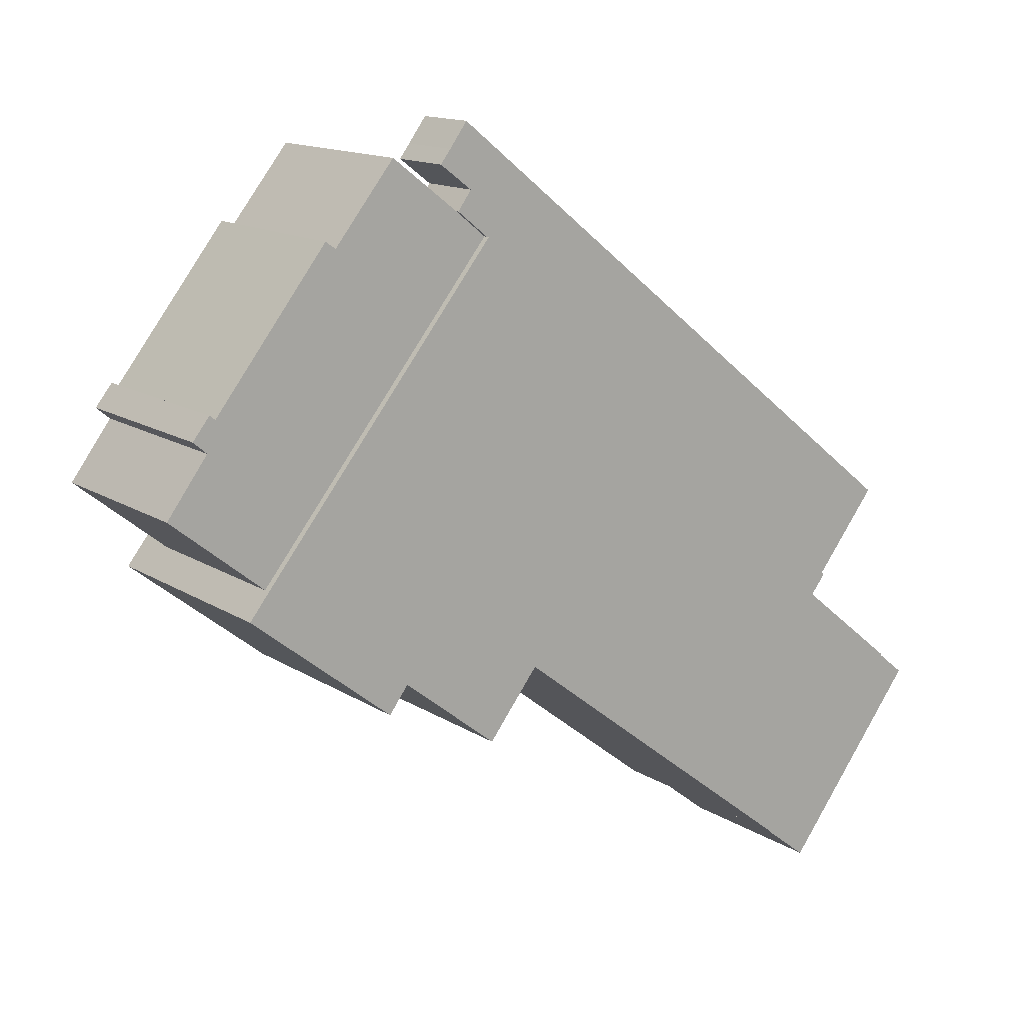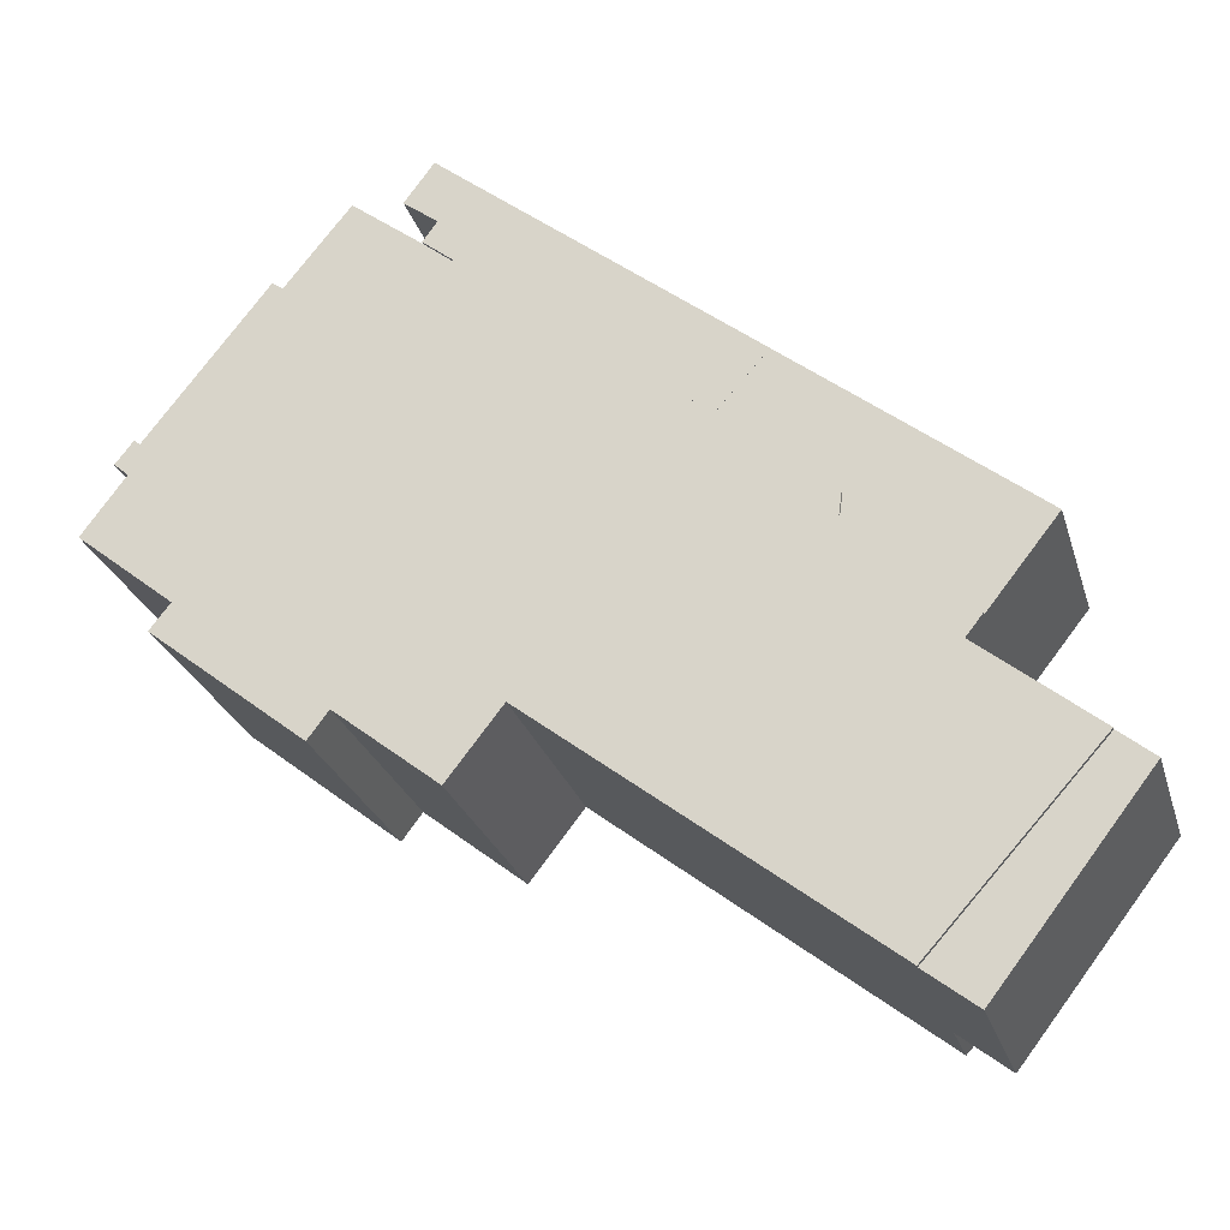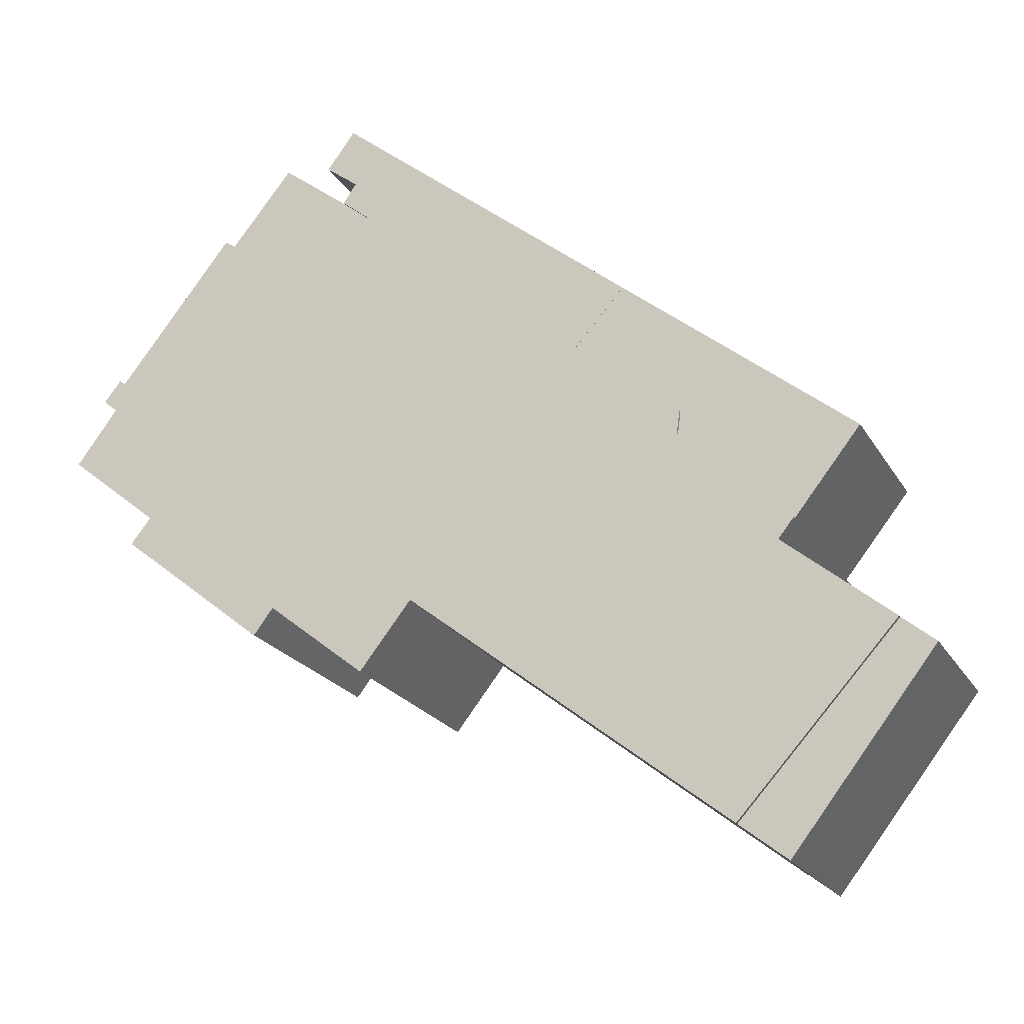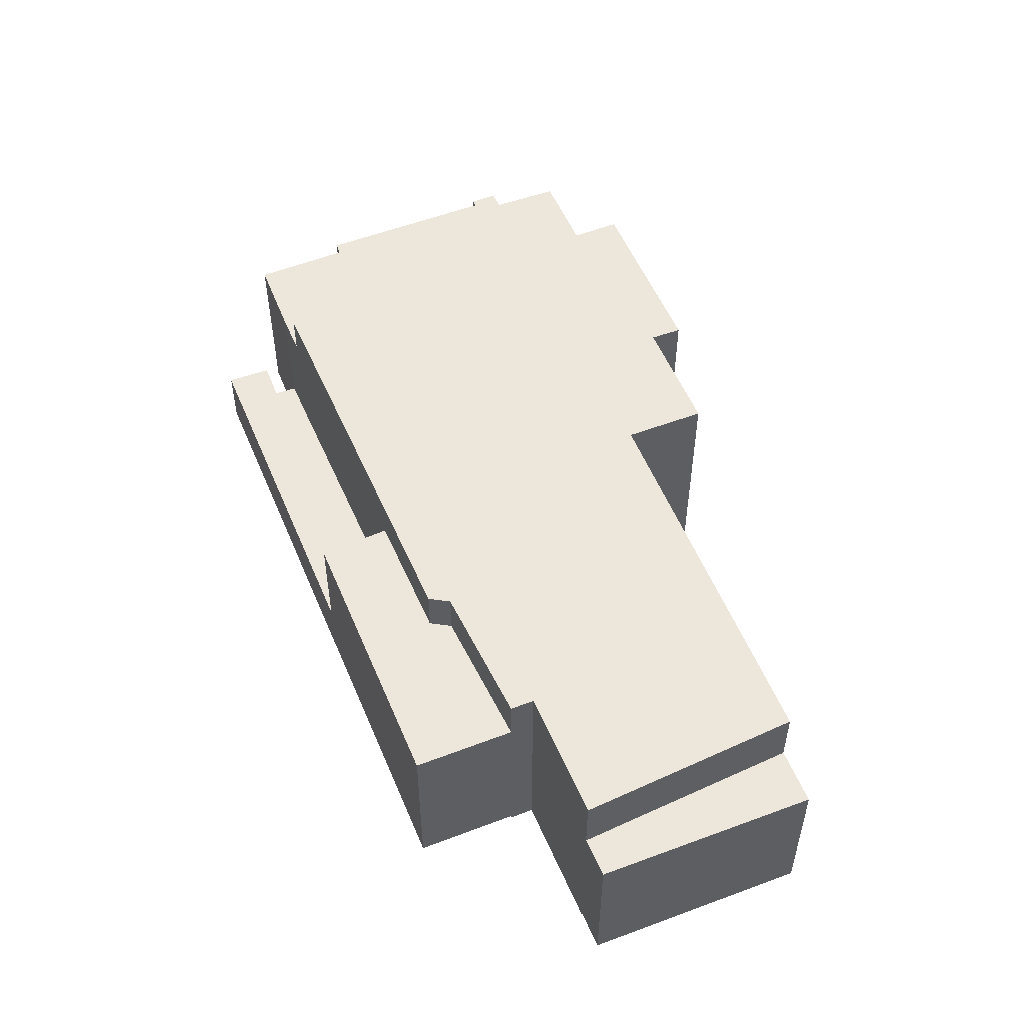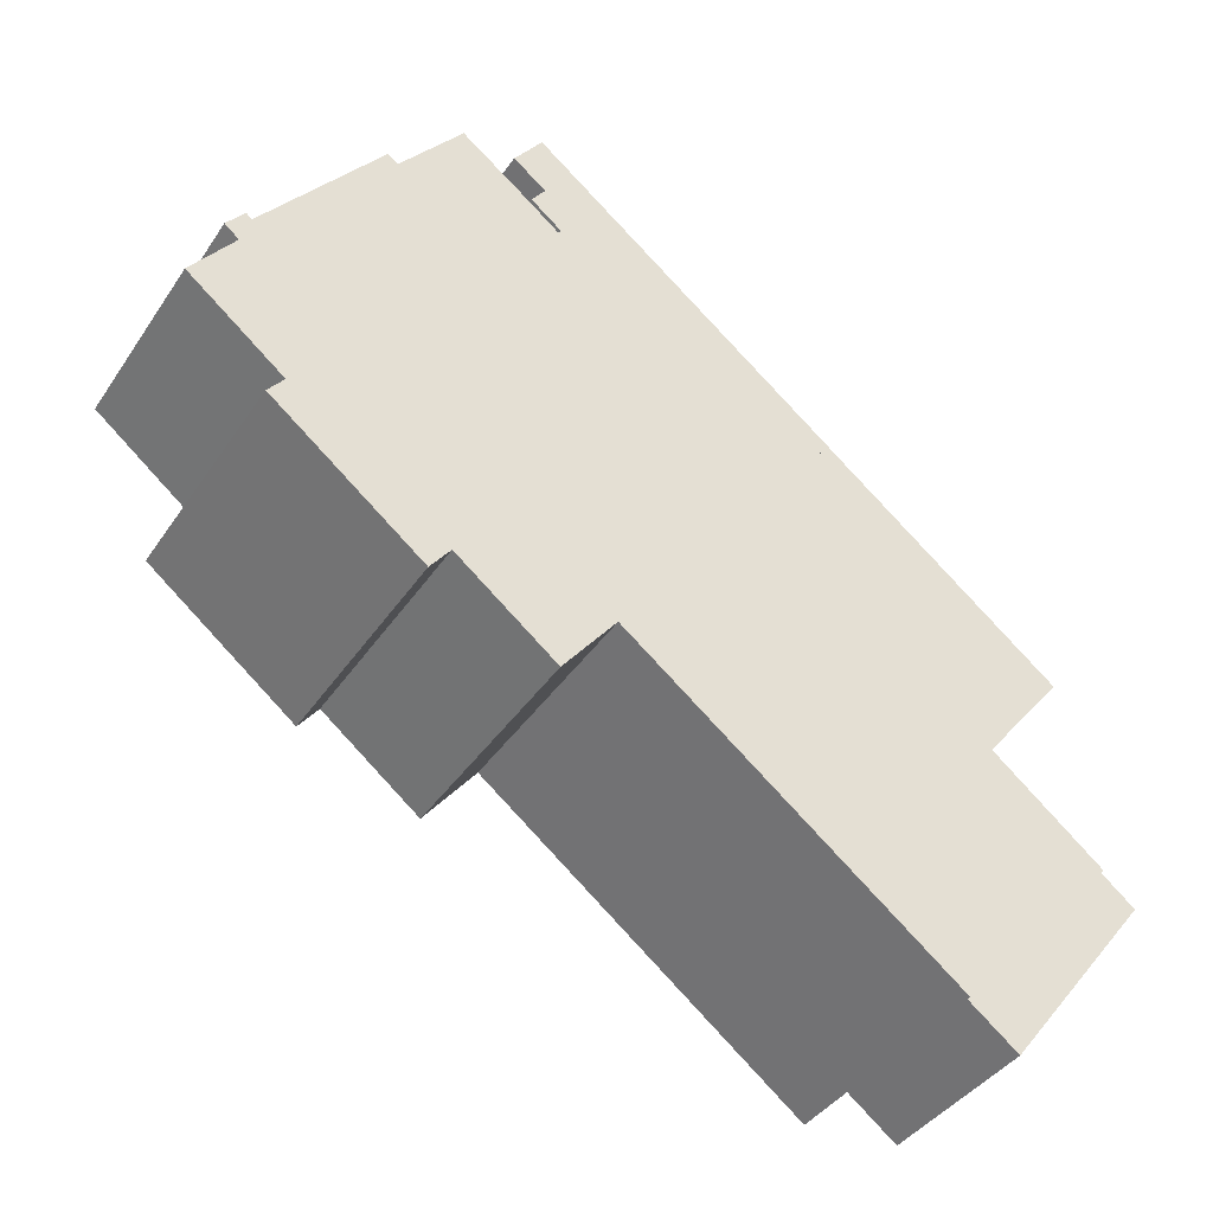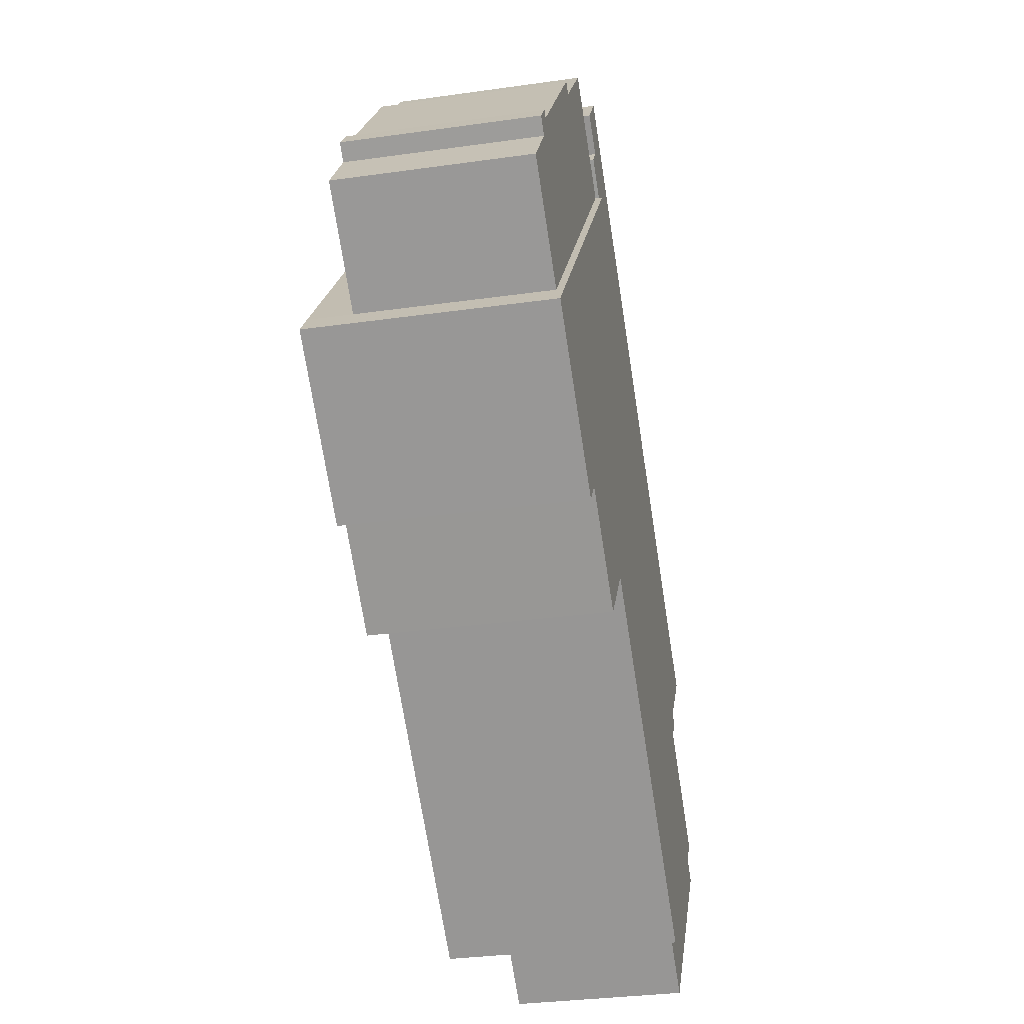
<metadata>
{"format":"obj","ext":"obj","renderer":"f3d","projection":"perspective","resolution":1024,"background":"white","views":[{"elev":14.1,"azim":-36.1,"up":"+Z"},{"elev":-25.5,"azim":15.2,"up":"+Z"},{"elev":-20.8,"azim":22.3,"up":"+Z"},{"elev":53.5,"azim":106.1,"up":"+Y"},{"elev":-39.5,"azim":-30.3,"up":"+Z"},{"elev":-31.8,"azim":-78.7,"up":"+Z"}]}
</metadata>
<code>
v  13.69 3.951 20.73
v  14.51 3.951 21.86
v  15.56 3.951 19.22
v  29.02 3.951 8.193
v  14.24 3.951 25.56
v  31.94 3.951 11.47
v  13.18 3.951 24.12
v  12.57 3.951 23.32
v  31.94 10.96 11.47
v  35.24 10.96 3.092
v  29.02 10.96 8.193
v  32.08 10.96 11.36
v  45.45 10.96 0.7156
v  35.06 10.96 1.704
v  41.56 10.96 -4.19
v  1.192 11.21 1.495
v  13.69 11.21 20.73
v  15.56 11.21 19.22
v  9.641 11.21 23.83
v  5.981 11.21 19.3
v  5.366 11.21 19.72
v  -1.477 11.21 11.06
v  -1.811 11.21 11.33
v  -2.007 11.21 9.344
v  -4.474 11.21 6.051
v  -2.836 11.21 10.05
v  47 9.971 -10.49
v  40.51 9.971 -22.89
v  37.72 9.971 -20.73
v  48.92 9.971 -12.05
v  37.72 13.76 -20.73
v  46.34 13.76 -9.96
v  47 13.76 -10.49
v  40.65 13.76 -5.343
v  35.06 13.76 1.704
v  41.56 13.76 -4.19
v  18.78 13.76 -6.001
v  15.56 13.76 19.22
v  35.24 13.76 3.092
v  15.7 13.76 -9.941
v  1.192 13.76 1.495
v  9.897 13.76 -5.369
v  8.726 13.76 -6.914
v  0.0002979 13.76 -0.0004426
v  48.92 7.378e-16 -12.05
v  37.72 1.269e-15 -20.72
v  40.51 1.402e-15 -22.89
v  47 6.422e-16 -10.49
v  35.06 -0.22 1.705
v  40.65 -0.22 -5.342
v  41.56 -0.22 -4.19
v  37.72 -0.22 -20.72
v  18.78 -0.22 -6
v  35.24 -0.22 3.092
v  15.56 -0.22 19.22
v  15.7 -0.22 -9.94
v  9.896 -0.22 -5.369
v  1.192 -0.22 1.495
v  8.726 -0.22 -6.913
v  0 -0.22 -1.347e-17
v  46.34 -0.22 -9.96
v  47 -0.22 -10.49
v  31.94 -0.02 11.47
v  15.56 -0.02 19.22
v  29.02 -0.02 8.193
v  14.24 -0.02 25.56
v  14.51 -0.02 21.86
v  13.69 -0.02 20.73
v  13.18 -0.02 24.12
v  12.57 -0.02 23.32
v  29.02 -0.01 8.193
v  35.24 -0.01 3.092
v  31.94 -0.01 11.47
v  32.08 -0.01 11.36
v  41.56 -0.01 -4.19
v  45.45 -0.01 0.7159
v  35.06 -0.01 1.705
v  15.56 0.19 19.22
v  -4.475 0.19 6.051
v  1.192 0.19 1.495
v  -2.007 0.19 9.344
v  -2.836 0.19 10.05
v  -1.477 0.19 11.06
v  5.981 0.19 19.3
v  9.641 0.19 23.83
v  13.69 0.19 20.73
v  5.365 0.19 19.72
v  -1.812 0.19 11.33
g defaultobject
f 1 2 3
f 4 5 6
f 5 4 3
f 5 3 2
f 5 2 7
f 7 2 8
f 9 10 11
f 10 9 12
f 10 12 13
f 10 13 14
f 14 13 15
f 16 17 18
f 17 16 19
f 19 16 20
f 20 16 21
f 21 16 22
f 22 16 23
f 23 16 24
f 24 16 25
f 26 23 24
f 27 28 29
f 28 27 30
f 31 32 33
f 32 31 34
f 34 35 36
f 35 34 31
f 35 31 37
f 35 38 39
f 38 35 37
f 38 37 40
f 38 40 41
f 41 40 42
f 41 42 43
f 41 43 44
f 45 46 47
f 46 45 48
f 49 50 51
f 50 49 52
f 52 49 53
f 53 49 54
f 53 54 55
f 53 55 56
f 56 55 57
f 57 55 58
f 57 58 59
f 59 58 60
f 61 52 62
f 52 61 50
f 63 64 65
f 64 63 66
f 64 66 67
f 64 67 68
f 67 66 69
f 67 69 70
f 71 72 73
f 74 75 76
f 75 74 73
f 75 73 72
f 75 72 77
f 78 79 80
f 79 78 81
f 81 78 82
f 82 78 83
f 83 78 84
f 84 78 85
f 85 78 86
f 87 83 84
f 88 82 83
f 50 36 51
f 36 50 34
f 61 34 50
f 34 61 32
f 62 32 61
f 32 62 33
f 52 33 62
f 33 52 31
f 37 52 53
f 52 37 31
f 56 37 53
f 37 56 40
f 42 56 57
f 56 42 40
f 59 42 57
f 42 59 43
f 44 59 60
f 59 44 43
f 41 60 58
f 60 41 44
f 38 58 55
f 58 38 41
f 54 38 55
f 38 54 39
f 49 39 54
f 39 49 35
f 51 35 49
f 35 51 36
f 65 6 63
f 6 65 4
f 3 65 64
f 65 3 4
f 1 64 68
f 64 1 3
f 2 68 67
f 68 2 1
f 8 67 70
f 67 8 2
f 7 70 69
f 70 7 8
f 5 69 66
f 69 5 7
f 63 5 66
f 5 63 6
f 74 9 73
f 9 74 12
f 76 12 74
f 12 76 13
f 75 13 76
f 13 75 15
f 14 75 77
f 75 14 15
f 10 77 72
f 77 10 14
f 11 72 71
f 72 11 10
f 9 71 73
f 71 9 11
f 80 18 78
f 18 80 16
f 25 80 79
f 80 25 16
f 24 79 81
f 79 24 25
f 26 81 82
f 81 26 24
f 23 82 88
f 82 23 26
f 83 23 88
f 23 83 22
f 21 83 87
f 83 21 22
f 84 21 87
f 21 84 20
f 19 84 85
f 84 19 20
f 86 19 85
f 19 86 17
f 78 17 86
f 17 78 18
f 45 27 48
f 27 45 30
f 47 30 45
f 30 47 28
f 29 47 46
f 47 29 28
f 27 46 48
f 46 27 29

</code>
